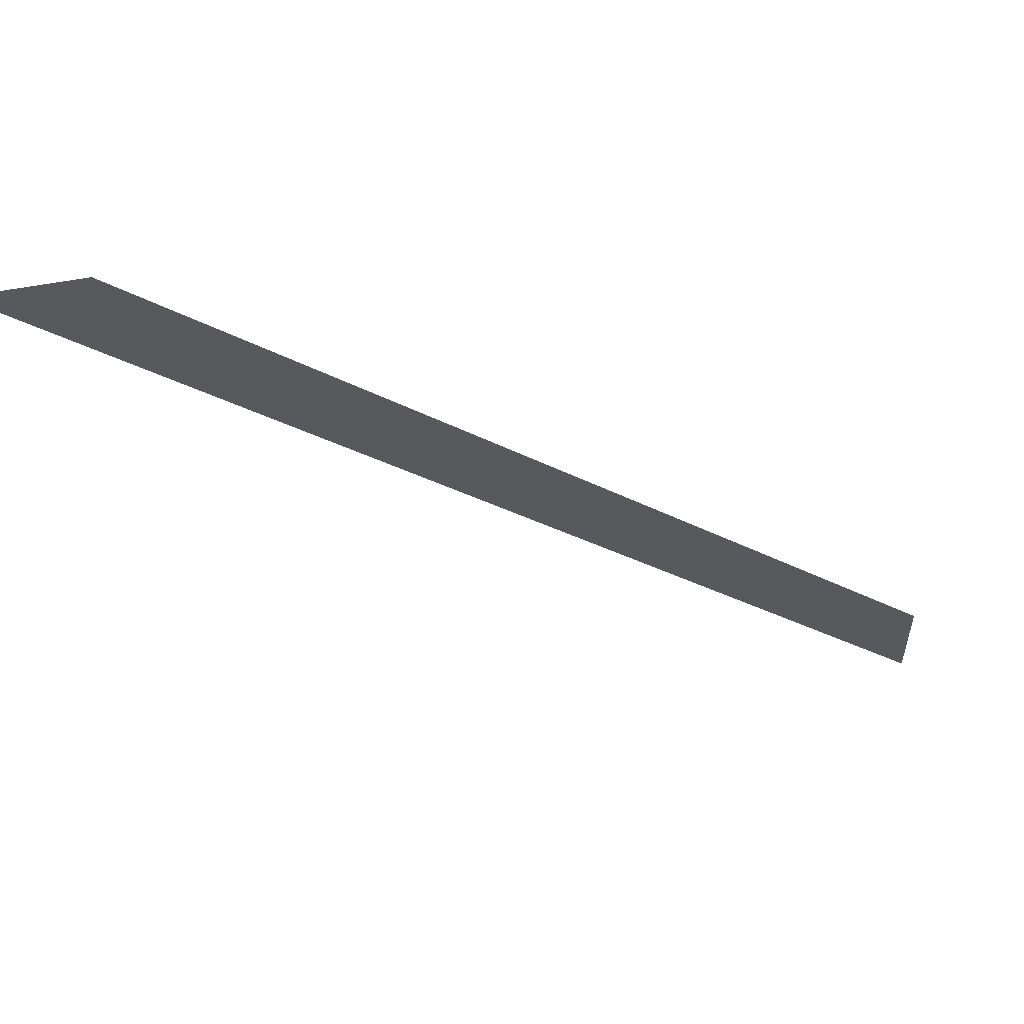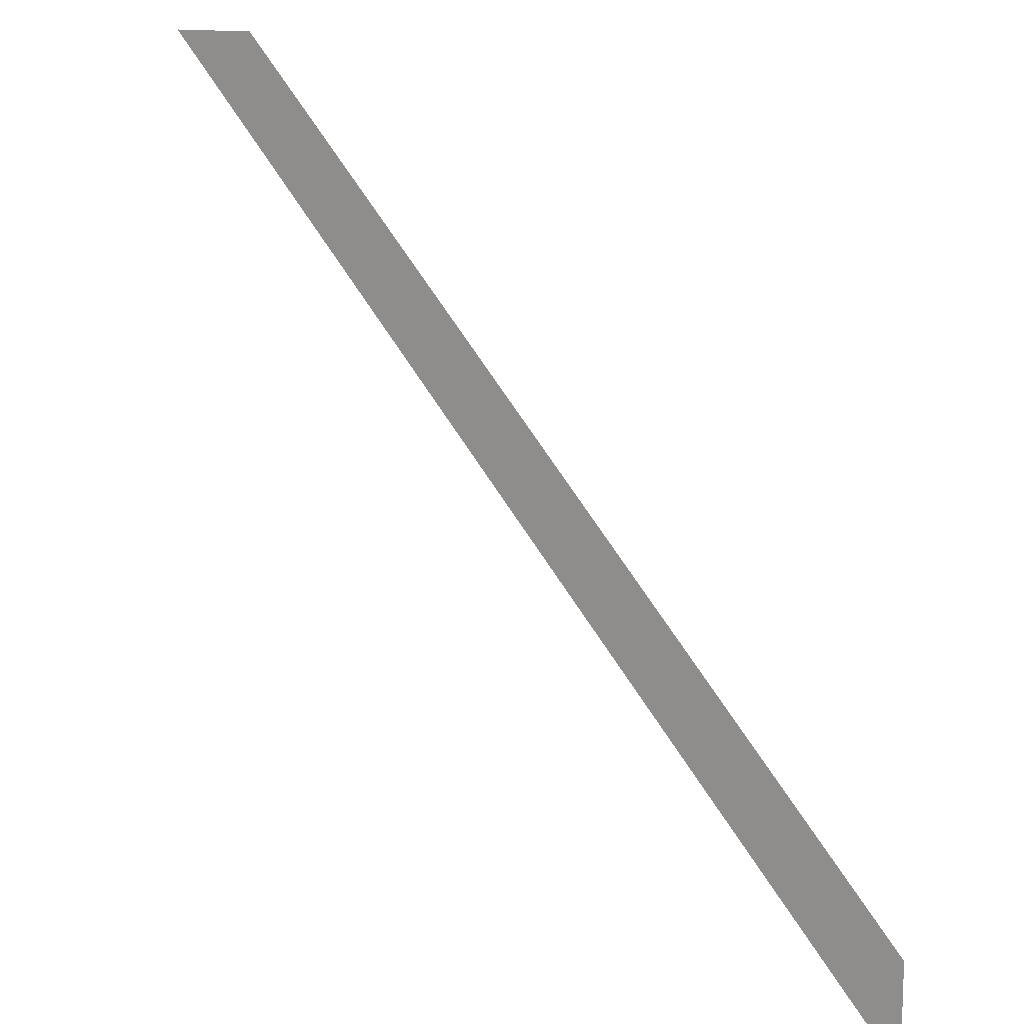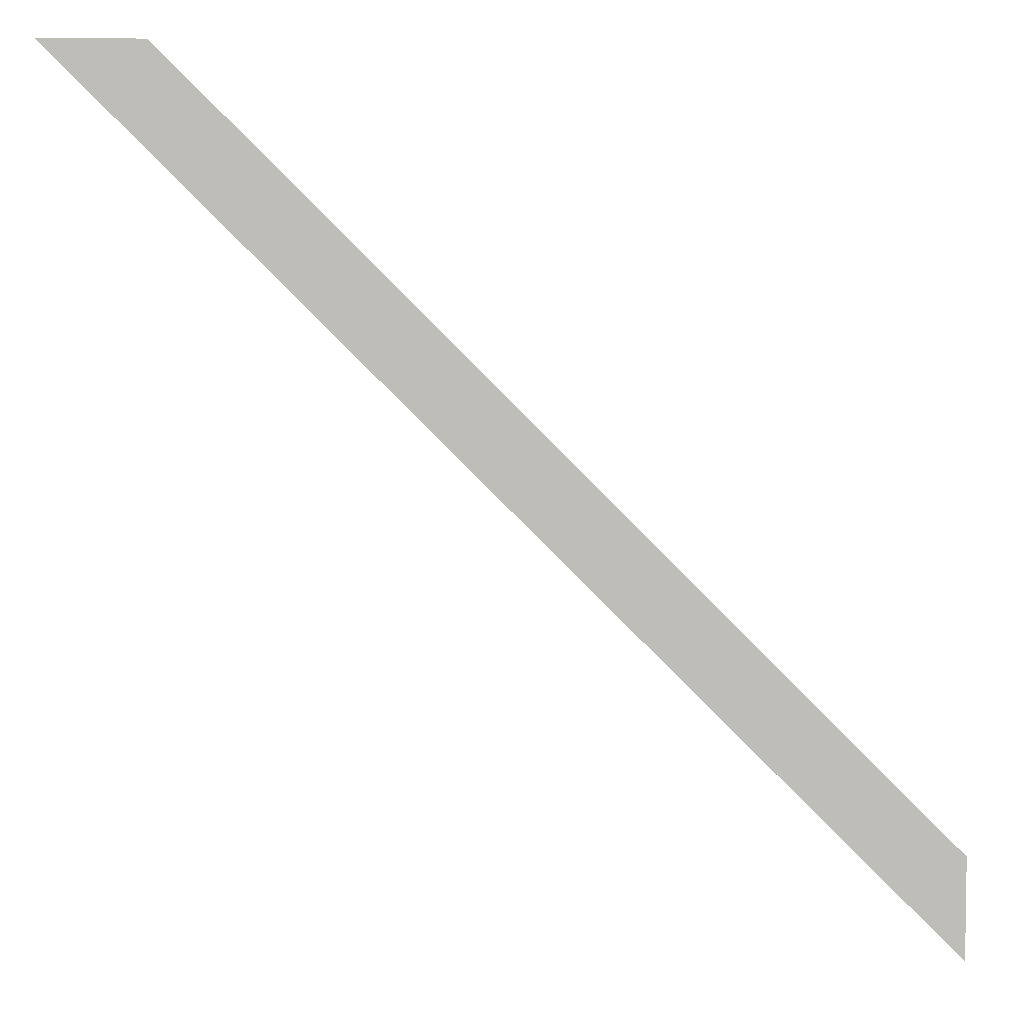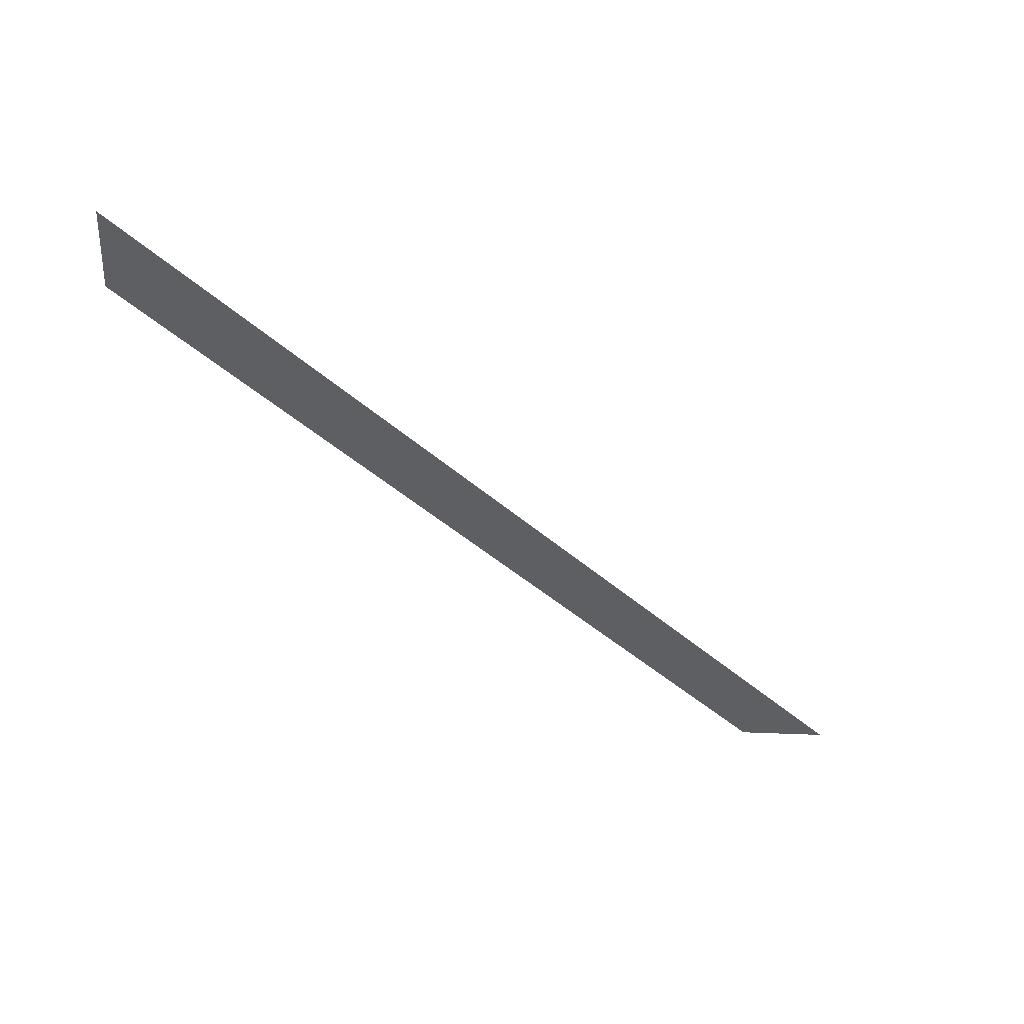
<metadata>
{"format":"obj","ext":"obj","renderer":"f3d","projection":"perspective","resolution":1024,"background":"white","views":[{"elev":57.1,"azim":168.9,"up":"+Y"},{"elev":12.4,"azim":-140.5,"up":"+Y"},{"elev":5.2,"azim":176.9,"up":"+Y"},{"elev":-39.8,"azim":-3.5,"up":"+Z"}]}
</metadata>
<code>
g Corner Angle Tape
v 0.841 2.908 0.1966
v 0.841 2.908 0.1965
v 0.7731 2.908 0.1965
v 0.7731 2.908 0.1966
v 0.2631 2.398 0.1965
v 0.2631 2.398 0.1966
v 0.2631 2.331 0.1965
v 0.2631 2.331 0.1966
o mesh0
f 1 2 3
f 3 4 1
o mesh1
f 4 3 5
f 5 6 4
o mesh2
f 6 5 7
f 7 8 6
o mesh3
f 8 7 2
f 2 1 8
o mesh4
f 1 4 6
f 6 8 1
o mesh5
f 2 7 5
f 5 3 2

</code>
